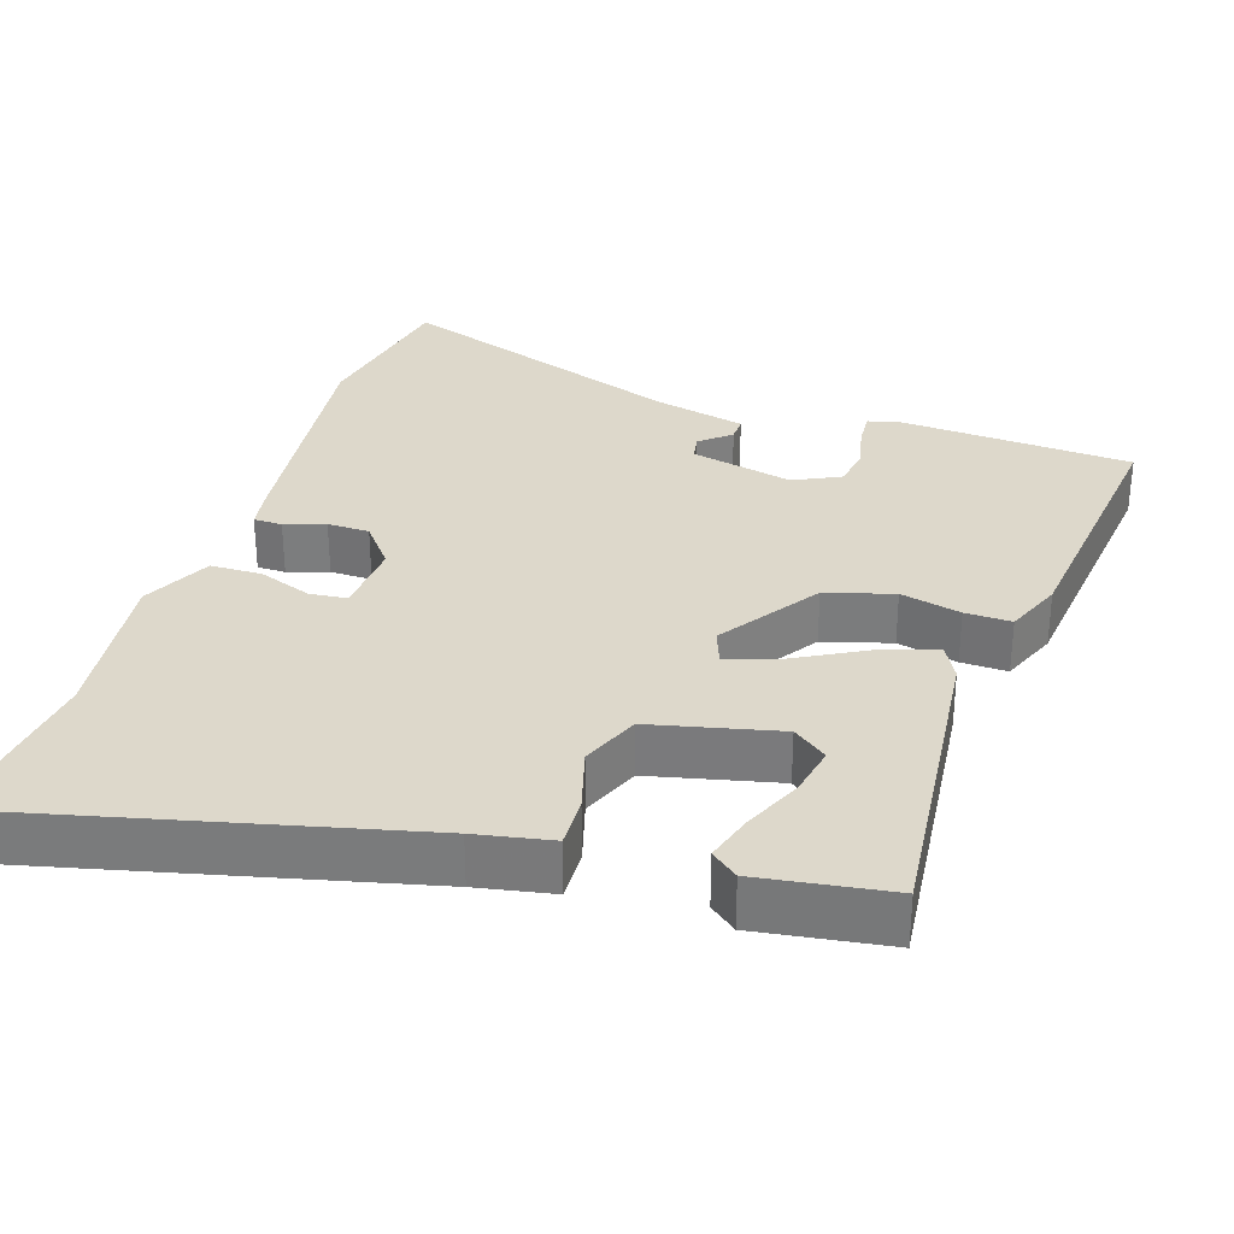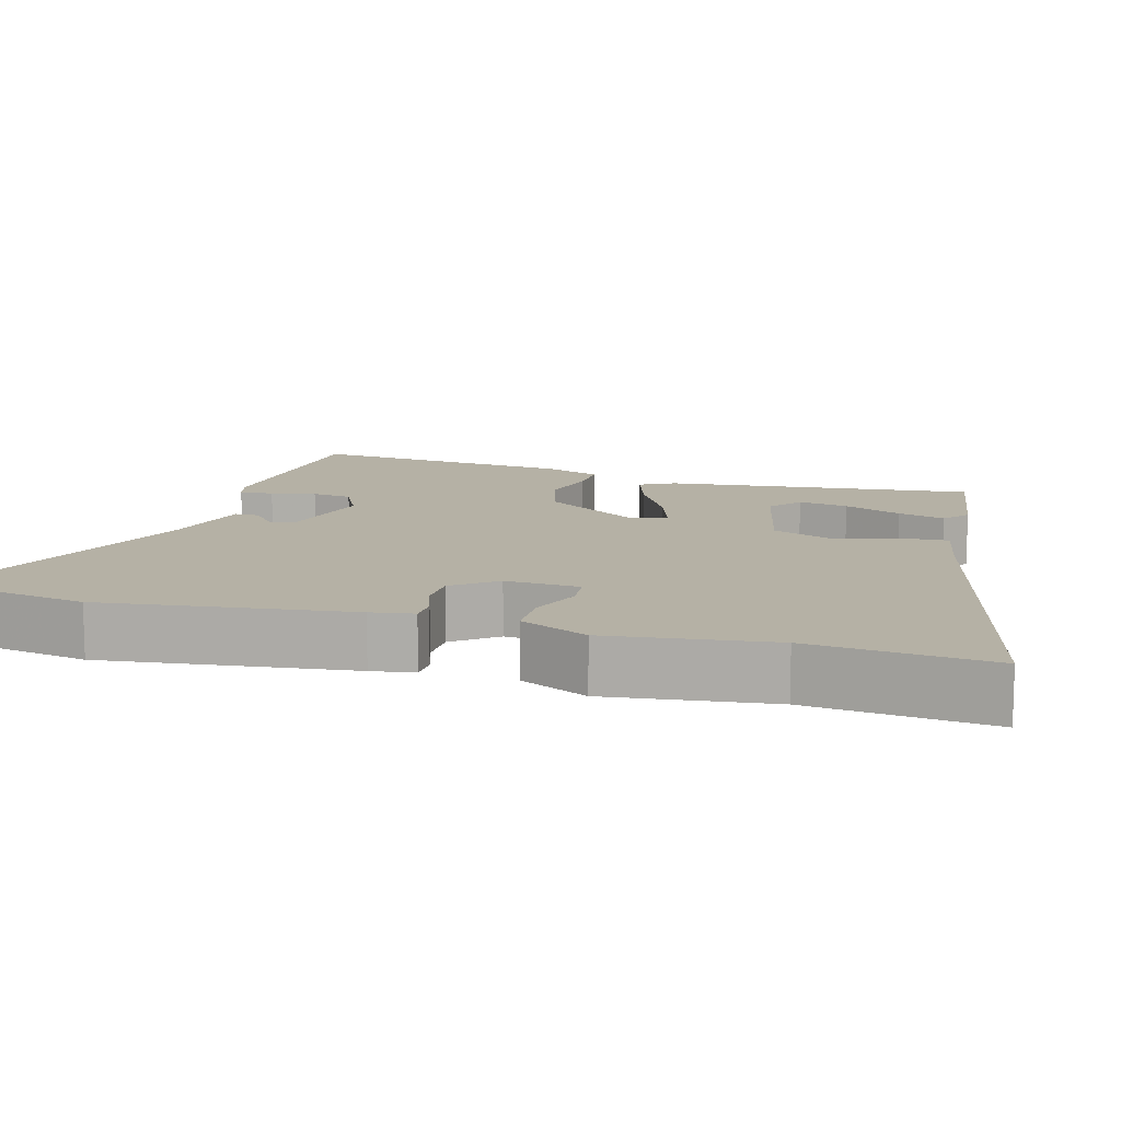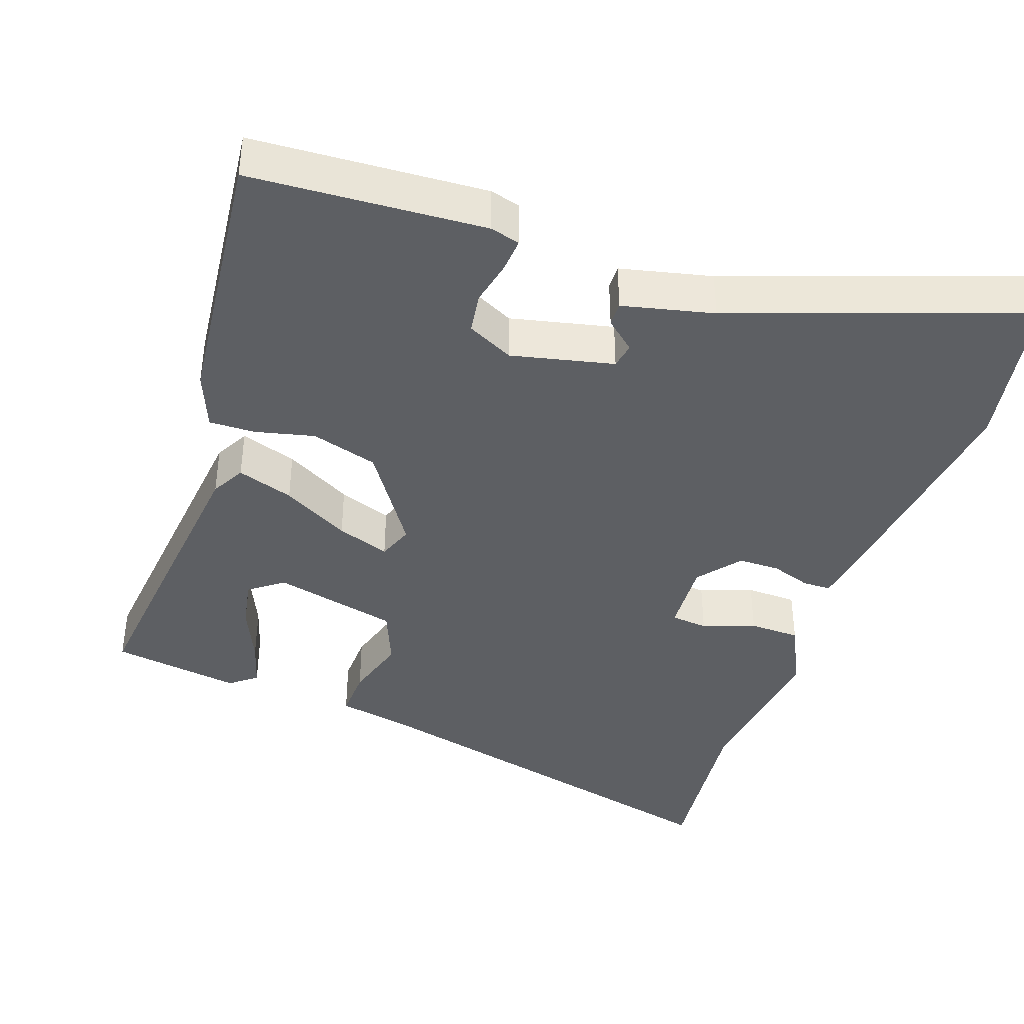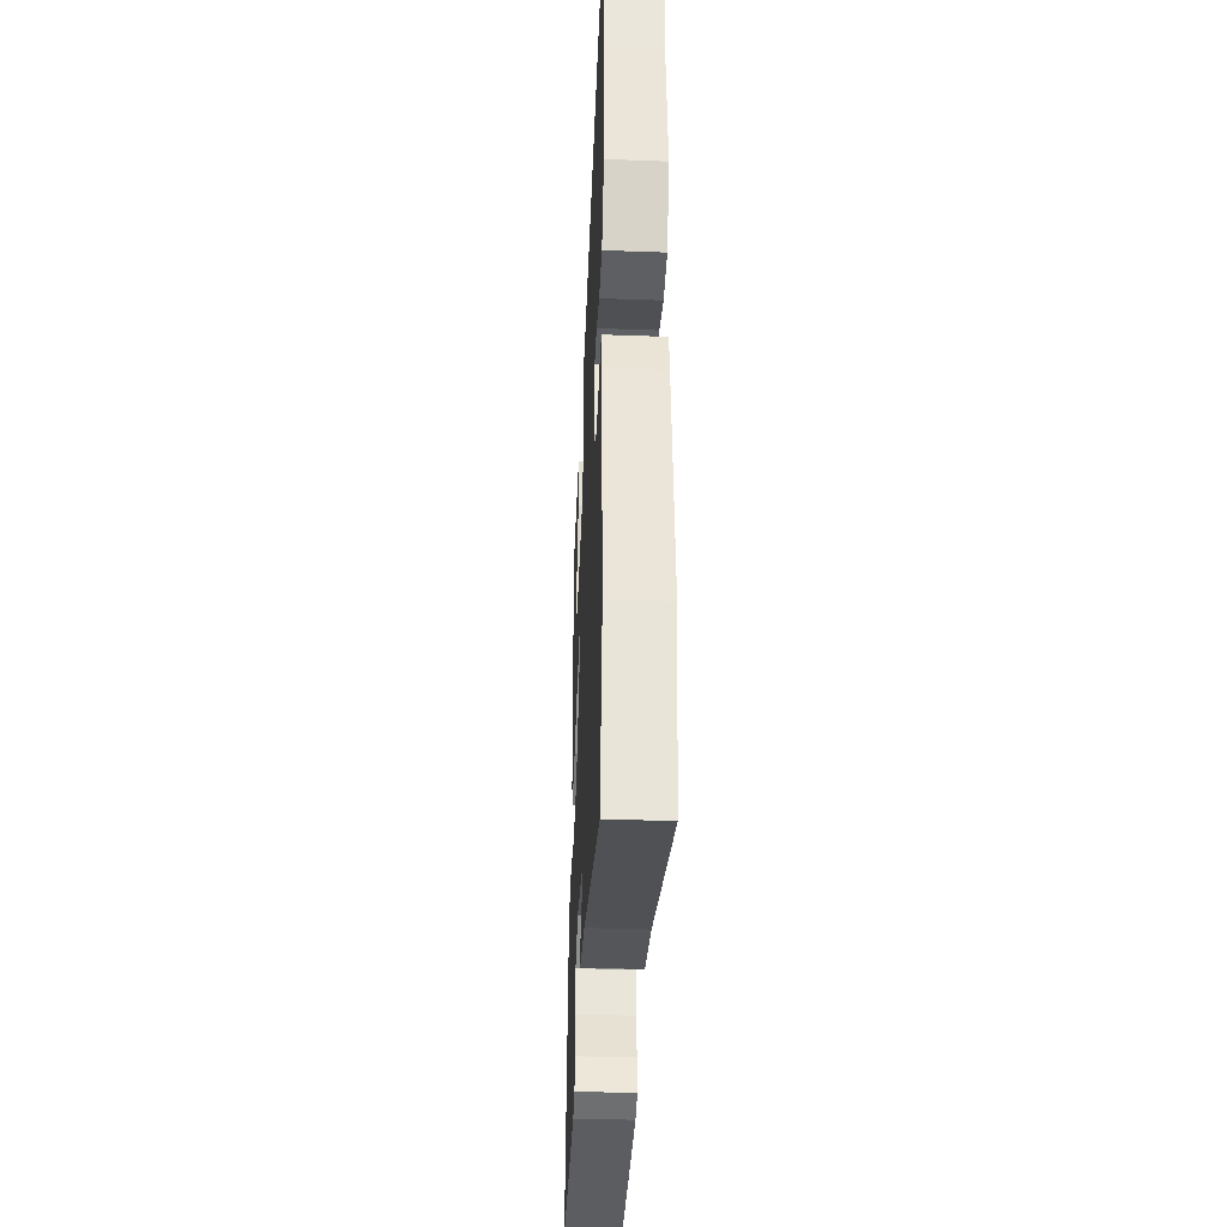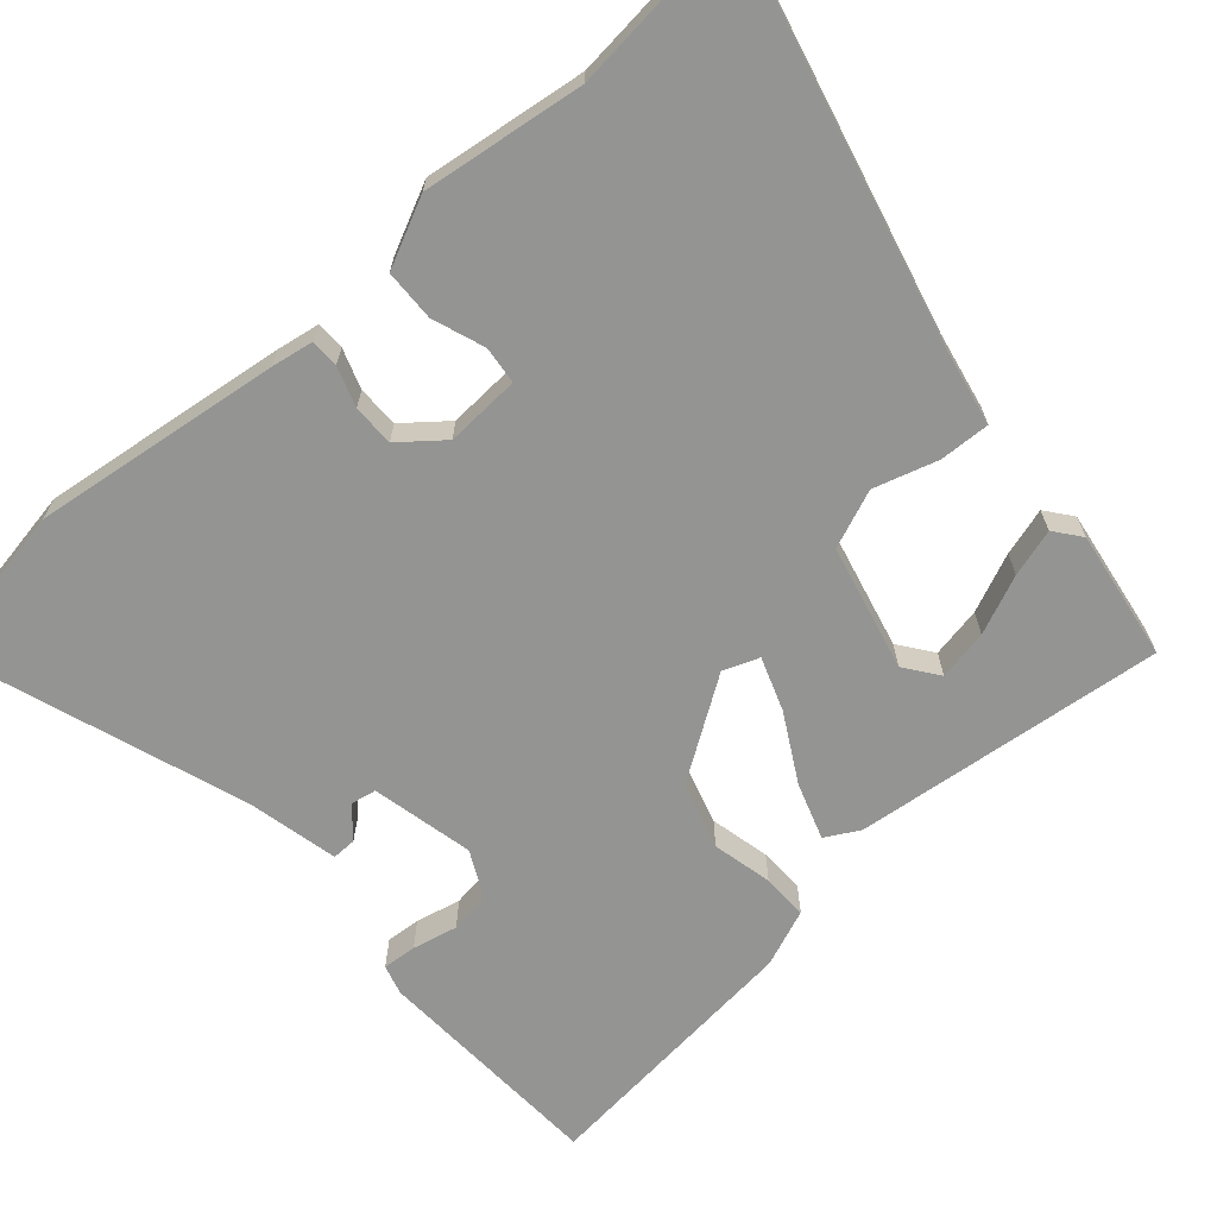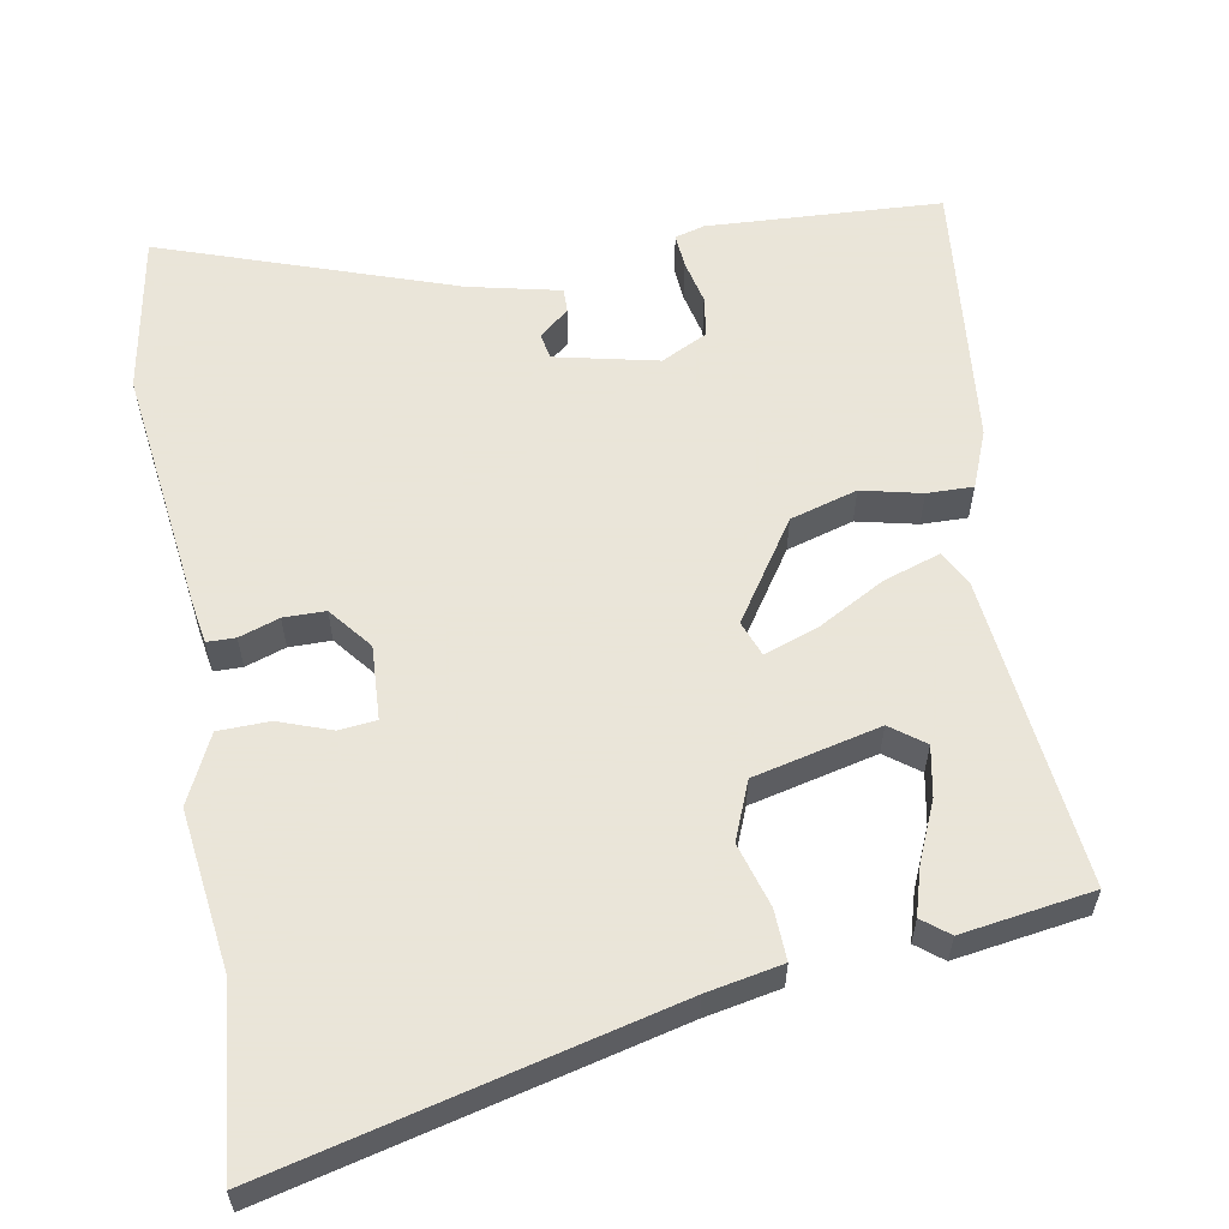
<metadata>
{"format":"obj","ext":"obj","renderer":"f3d","projection":"perspective","resolution":1024,"background":"white","views":[{"elev":31.1,"azim":17.7,"up":"+Y"},{"elev":11.8,"azim":-74.4,"up":"+Y"},{"elev":-40.2,"azim":160.2,"up":"+Y"},{"elev":-39.5,"azim":-92.6,"up":"+Z"},{"elev":-67.0,"azim":-49.5,"up":"+Y"},{"elev":58.6,"azim":-10.8,"up":"+Y"}]}
</metadata>
<code>
v 0.498 0.07 0.5
v 0.456 0.07 0.073
v 0.431 0.07 0.026
v 0.353 0.07 0.051
v 0.26 0.07 0.101
v 0.187 0.07 0.126
v 0.169 0.07 0.077
v 0.261 0.07 -0.058
v 0.353 0.07 -0.084
v 0.435 0.07 -0.064
v 0.498 0.07 -0.062
v 0.53 0.07 -0.14
v 0.573 0.07 -0.512
v 0.252 0.07 -0.533
v 0.211 0.07 -0.522
v 0.214 0.07 -0.475
v 0.227 0.07 -0.413
v 0.218 0.07 -0.357
v 0.154 0.07 -0.326
v 0.014 0.07 -0.359
v 0.008 0.07 -0.394
v 0.049 0.07 -0.429
v 0.05 0.07 -0.462
v -0.075 0.07 -0.492
v -0.474 0.07 -0.636
v -0.516 0.07 -0.416
v -0.477 0.07 -0.076
v -0.468 0.07 -0.017
v -0.429 0.07 -0.016
v -0.374 0.07 -0.034
v -0.317 0.07 -0.033
v -0.271 0.07 0.026
v -0.278 0.07 0.128
v -0.329 0.07 0.133
v -0.401 0.07 0.106
v -0.471 0.07 0.107
v -0.517 0.07 0.2
v -0.491 0.07 0.423
v -0.52 0.07 0.668
v 0.025 0.07 0.541
v 0.128 0.07 0.522
v 0.126 0.07 0.453
v 0.101 0.07 0.365
v 0.134 0.07 0.286
v 0.307 0.07 0.247
v 0.353 0.07 0.282
v 0.339 0.07 0.351
v 0.303 0.07 0.431
v 0.283 0.07 0.496
v 0.319 0.07 0.525
v 0.498 0 0.5
v 0.456 0 0.073
v 0.431 0 0.026
v 0.353 0 0.051
v 0.26 0 0.101
v 0.187 0 0.126
v 0.169 0 0.077
v 0.261 0 -0.058
v 0.353 0 -0.084
v 0.435 0 -0.064
v 0.498 0 -0.062
v 0.53 0 -0.14
v 0.573 0 -0.512
v 0.252 0 -0.533
v 0.211 0 -0.522
v 0.214 0 -0.475
v 0.227 0 -0.413
v 0.218 0 -0.357
v 0.154 0 -0.326
v 0.014 0 -0.359
v 0.008 0 -0.394
v 0.049 0 -0.429
v 0.05 0 -0.462
v -0.075 0 -0.492
v -0.474 0 -0.636
v -0.516 0 -0.416
v -0.477 0 -0.076
v -0.468 0 -0.017
v -0.429 0 -0.016
v -0.374 0 -0.034
v -0.317 0 -0.033
v -0.271 0 0.026
v -0.278 0 0.128
v -0.329 0 0.133
v -0.401 0 0.106
v -0.471 0 0.107
v -0.517 0 0.2
v -0.491 0 0.423
v -0.52 0 0.668
v 0.025 0 0.541
v 0.128 0 0.522
v 0.126 0 0.453
v 0.101 0 0.365
v 0.134 0 0.286
v 0.307 0 0.247
v 0.353 0 0.282
v 0.339 0 0.351
v 0.303 0 0.431
v 0.283 0 0.496
v 0.319 0 0.525
f 49 50 1
f 48 49 1
f 47 48 1
f 1 2 3
f 47 1 3
f 46 47 3
f 3 4 5
f 46 3 5
f 45 46 5
f 44 45 5 6
f 43 44 6 7
f 40 41 42 43
f 40 43 7
f 39 40 7
f 38 39 7
f 36 37 38
f 35 36 38
f 34 35 38
f 33 34 38
f 33 38 7 8
f 32 33 8
f 31 32 8 9
f 30 31 9
f 28 29 30
f 27 28 30
f 26 27 30
f 25 26 30
f 24 25 30
f 21 22 23 24
f 20 21 24 30
f 19 20 30 9
f 15 16 17
f 14 15 17
f 13 14 17
f 12 13 17
f 11 12 17
f 10 11 17
f 9 10 17
f 9 17 18
f 9 18 19
f 51 100 99
f 51 99 98
f 51 98 97
f 53 52 51
f 53 51 97
f 53 97 96
f 55 54 53
f 55 53 96
f 55 96 95
f 56 55 95 94
f 57 56 94 93
f 93 92 91 90
f 57 93 90
f 57 90 89
f 57 89 88
f 88 87 86
f 88 86 85
f 88 85 84
f 88 84 83
f 58 57 88 83
f 58 83 82
f 59 58 82 81
f 59 81 80
f 80 79 78
f 80 78 77
f 80 77 76
f 80 76 75
f 80 75 74
f 74 73 72 71
f 80 74 71 70
f 59 80 70 69
f 67 66 65
f 67 65 64
f 67 64 63
f 67 63 62
f 67 62 61
f 67 61 60
f 67 60 59
f 68 67 59
f 69 68 59
f 1 51 52 2
f 2 52 53 3
f 3 53 54 4
f 4 54 55 5
f 5 55 56 6
f 6 56 57 7
f 7 57 58 8
f 8 58 59 9
f 9 59 60 10
f 10 60 61 11
f 11 61 62 12
f 12 62 63 13
f 13 63 64 14
f 14 64 65 15
f 15 65 66 16
f 16 66 67 17
f 17 67 68 18
f 18 68 69 19
f 19 69 70 20
f 20 70 71 21
f 21 71 72 22
f 22 72 73 23
f 23 73 74 24
f 24 74 75 25
f 25 75 76 26
f 26 76 77 27
f 27 77 78 28
f 28 78 79 29
f 29 79 80 30
f 30 80 81 31
f 31 81 82 32
f 32 82 83 33
f 33 83 84 34
f 34 84 85 35
f 35 85 86 36
f 36 86 87 37
f 37 87 88 38
f 38 88 89 39
f 39 89 90 40
f 40 90 91 41
f 41 91 92 42
f 42 92 93 43
f 43 93 94 44
f 44 94 95 45
f 45 95 96 46
f 46 96 97 47
f 47 97 98 48
f 48 98 99 49
f 49 99 100 50
f 50 100 51 1

</code>
